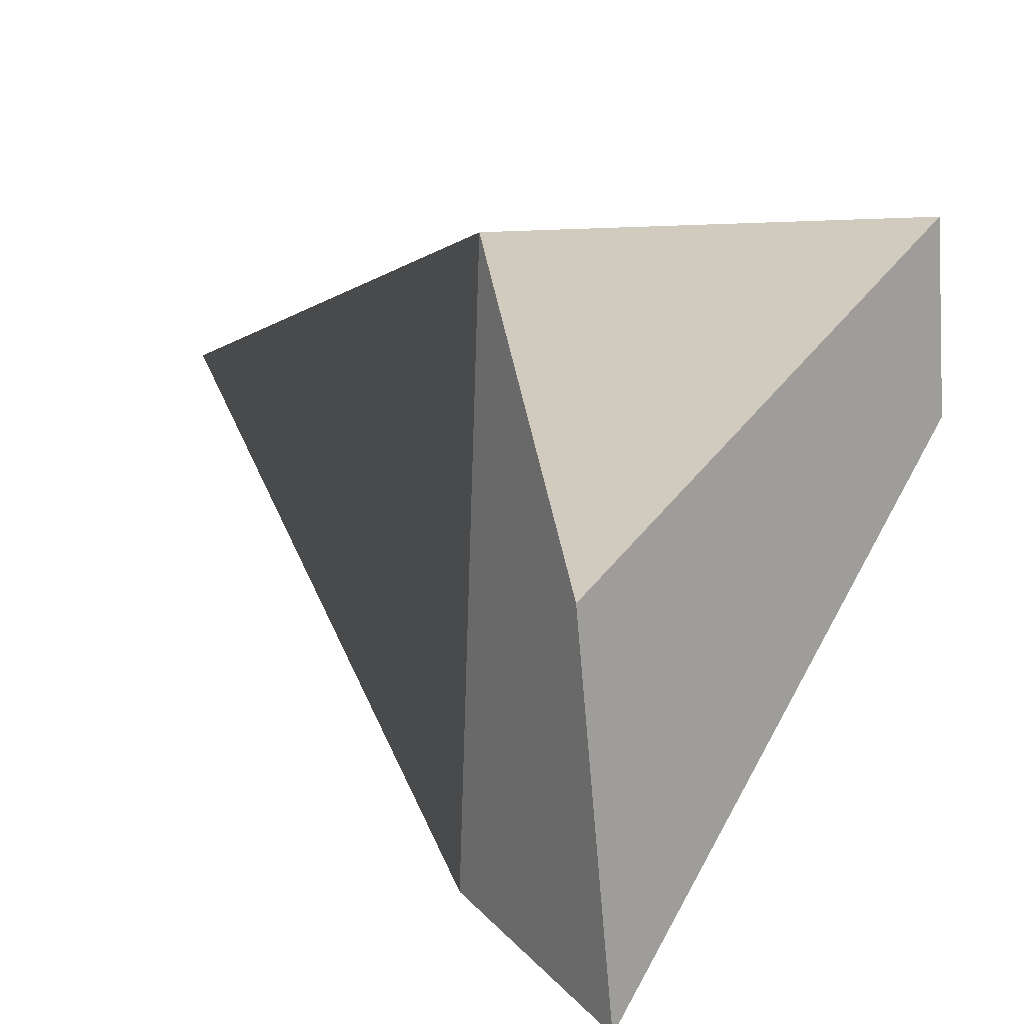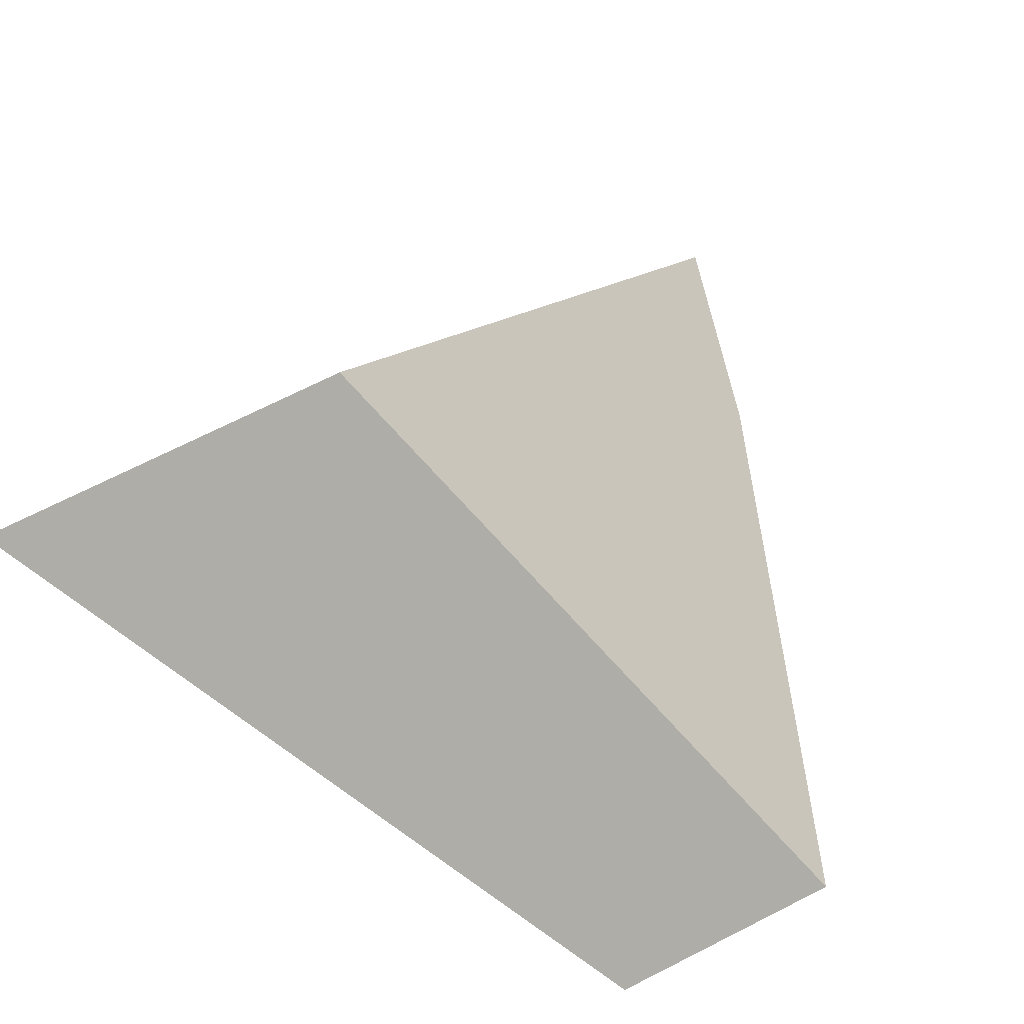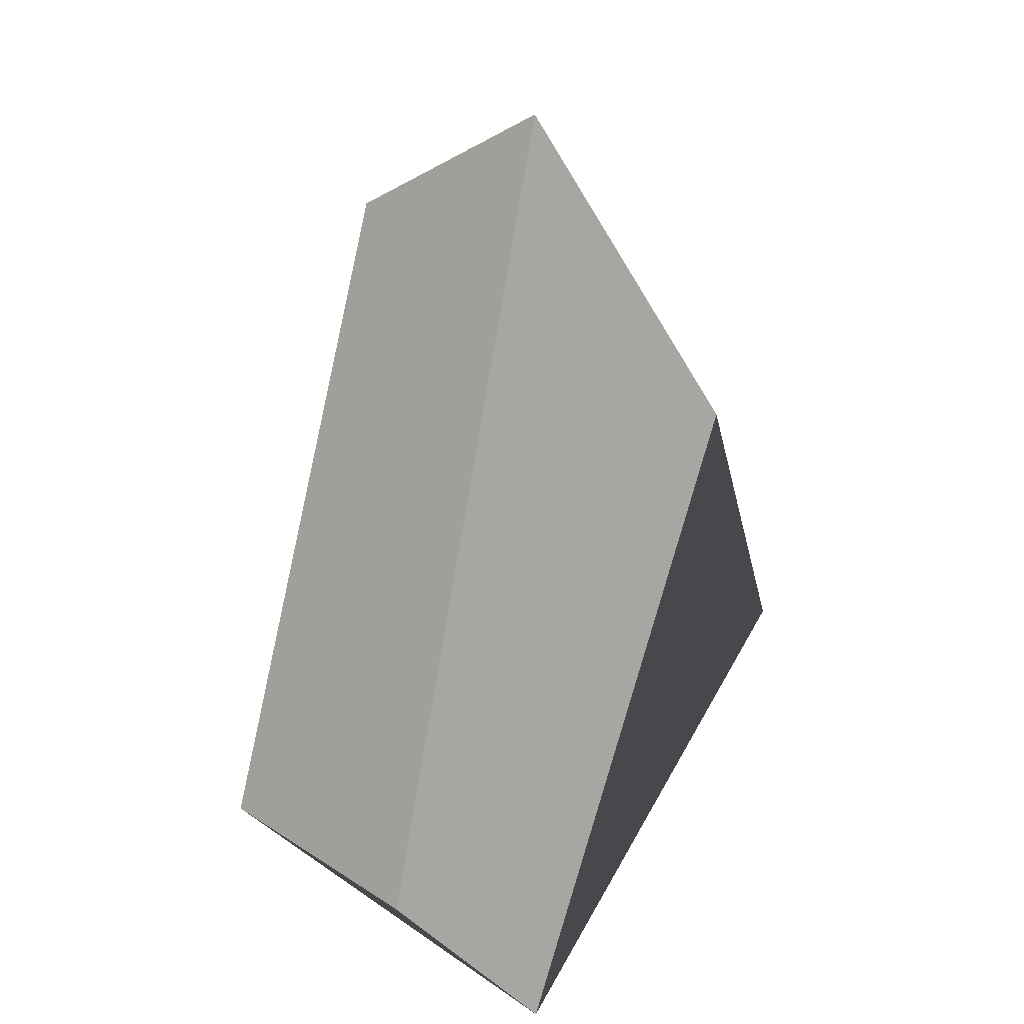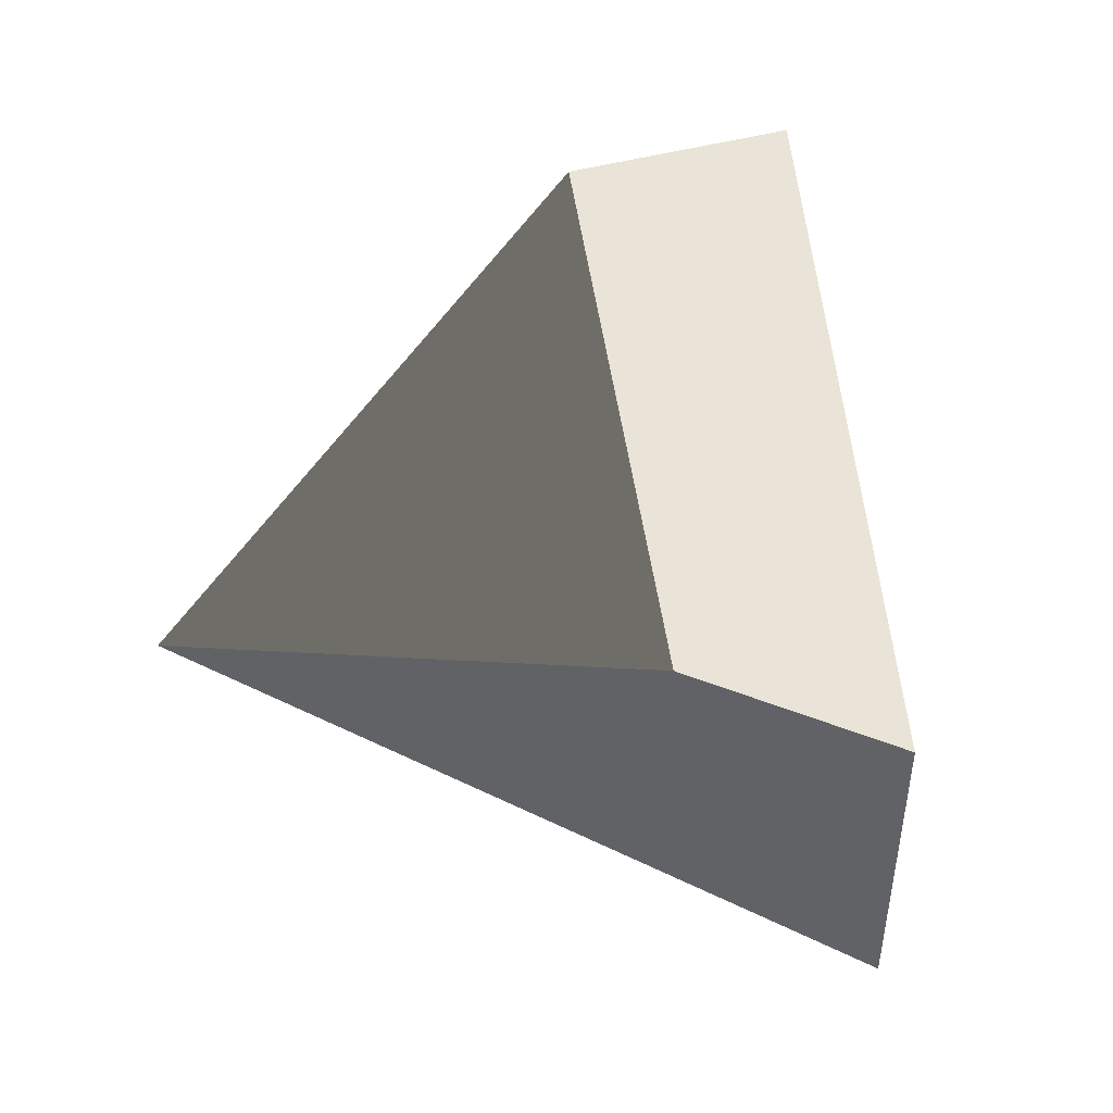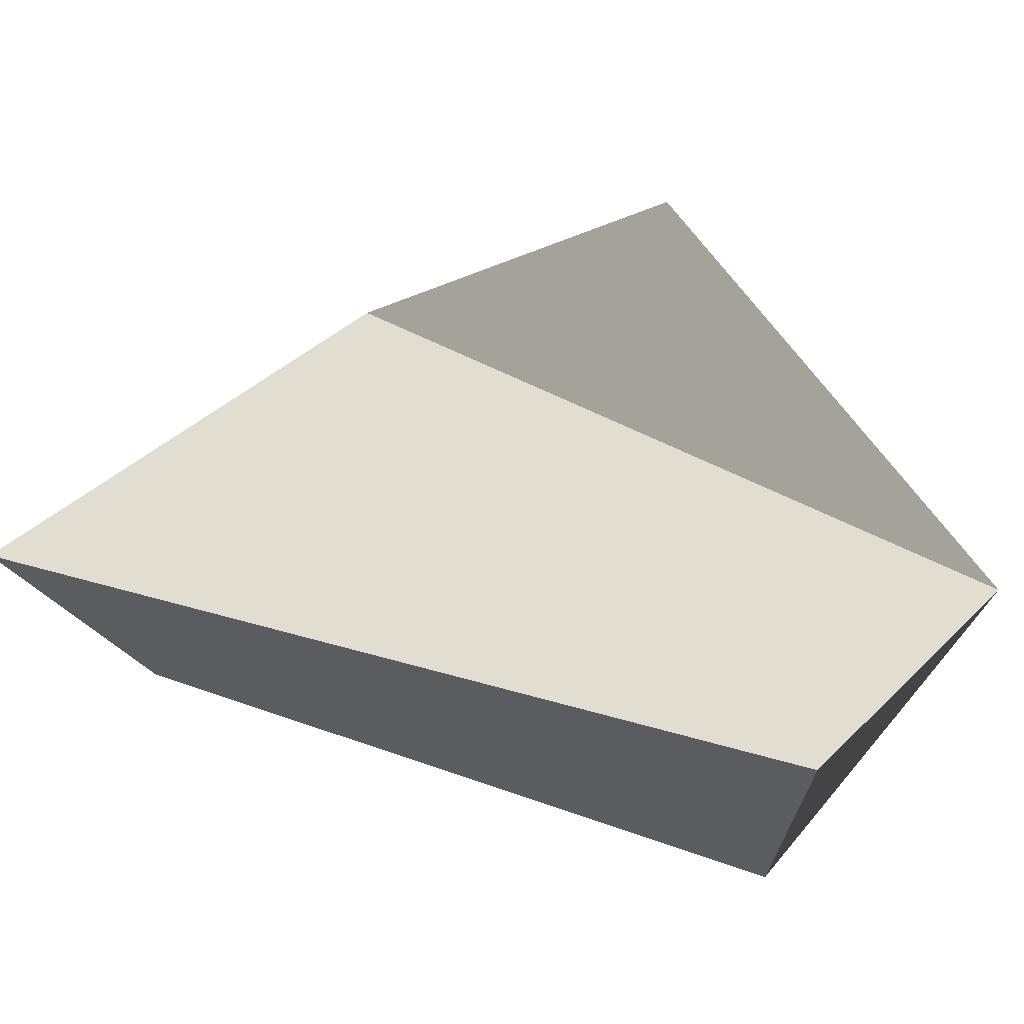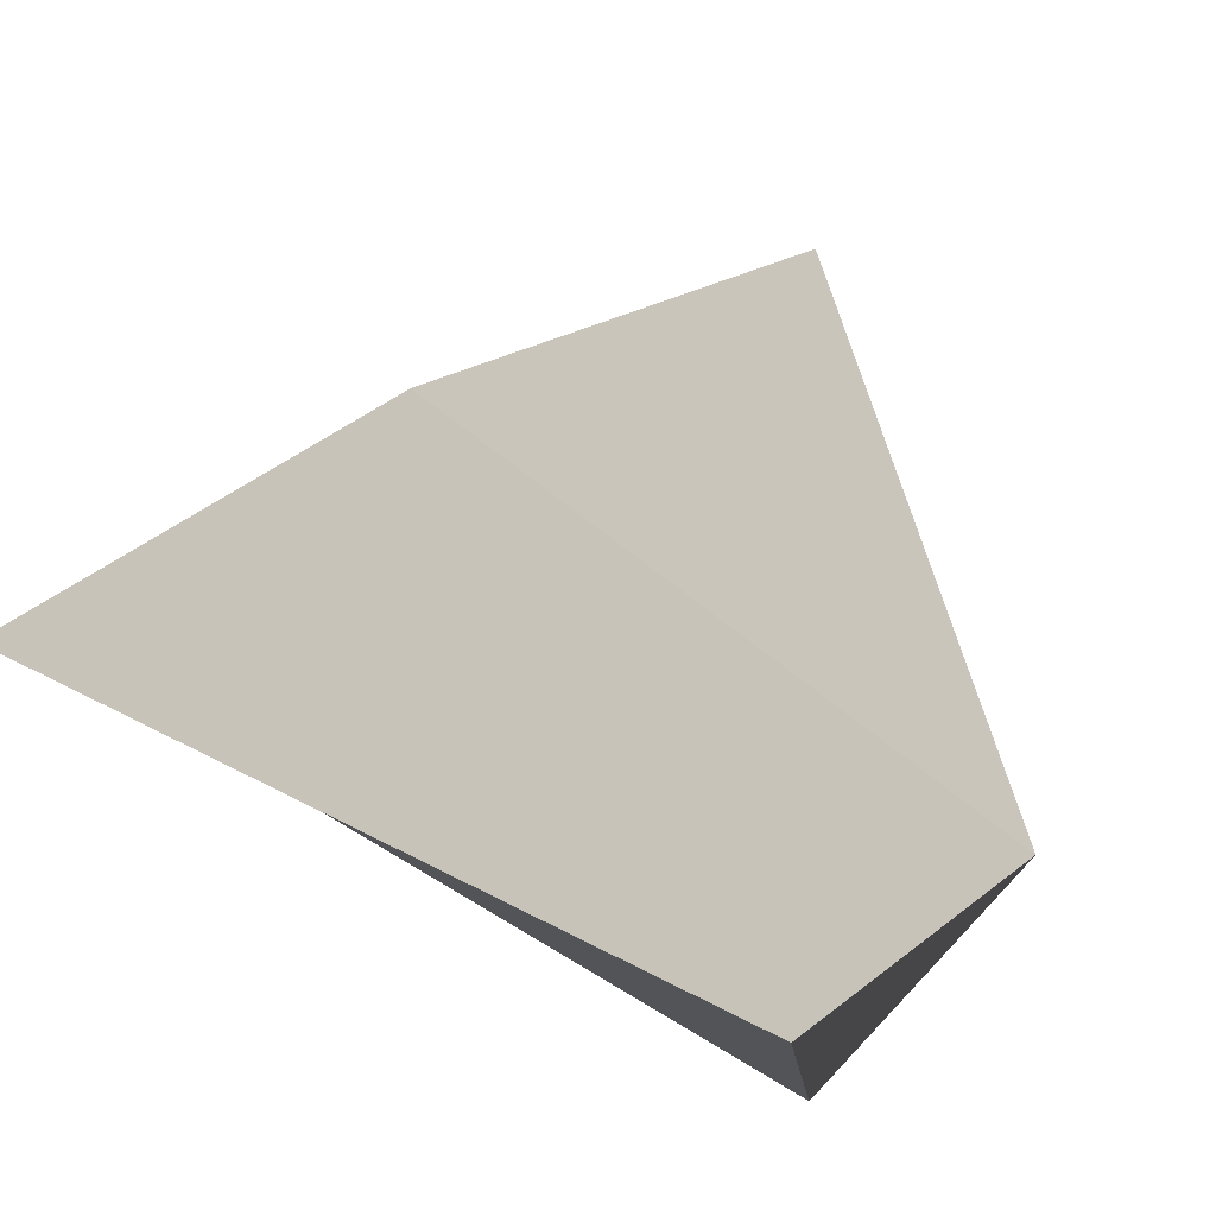
<metadata>
{"format":"obj","ext":"obj","renderer":"f3d","projection":"perspective","resolution":1024,"background":"white","views":[{"elev":71.8,"azim":19.3,"up":"+Y"},{"elev":41.2,"azim":116.2,"up":"+Y"},{"elev":13.8,"azim":84.1,"up":"+Z"},{"elev":-23.2,"azim":18.6,"up":"+Z"},{"elev":9.6,"azim":96.0,"up":"+Y"},{"elev":21.0,"azim":112.6,"up":"+Y"}]}
</metadata>
<code>
v 1.136 0.03698 -2.723
v 0.7803 0.4607 -0.5593
v 0.2291 0.01982 -0.8569
v 0.6331 -0.3964 -2.599
v 0.9315 0.453 -3.161
v 0.3417 1.068 -1.496
v -0.1991 1.346 -2.283
v -1.058 0.1254 -2.132
f 1 2 3 4
f 5 8 7 6
f 1 5 6 2
f 2 6 7 3
f 3 7 8 4
f 5 1 4 8

</code>
